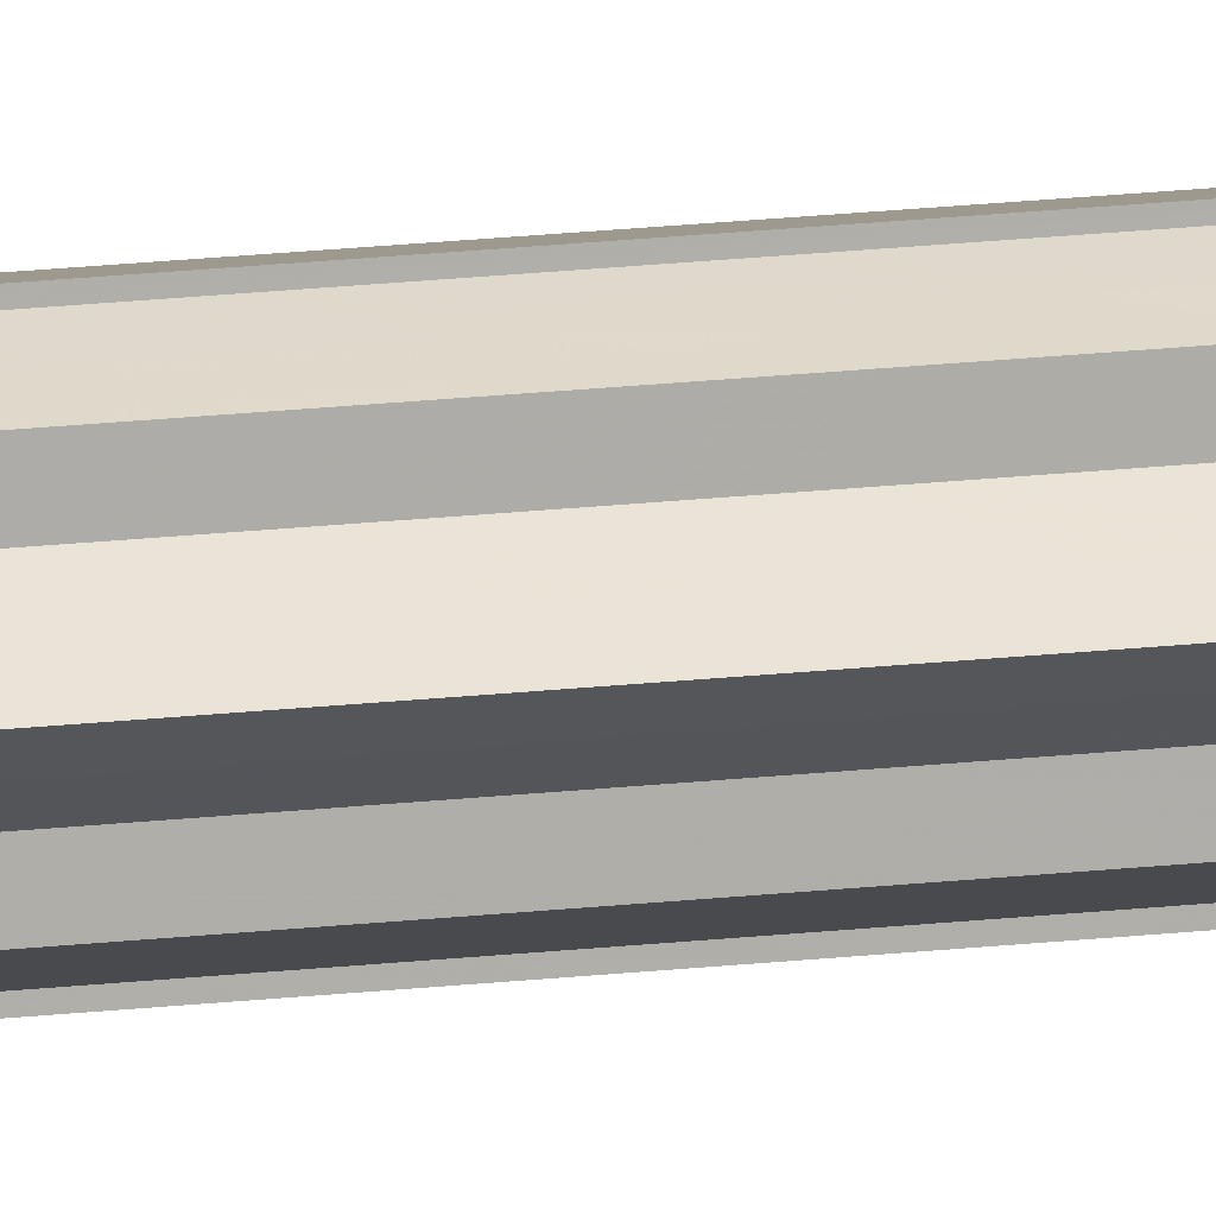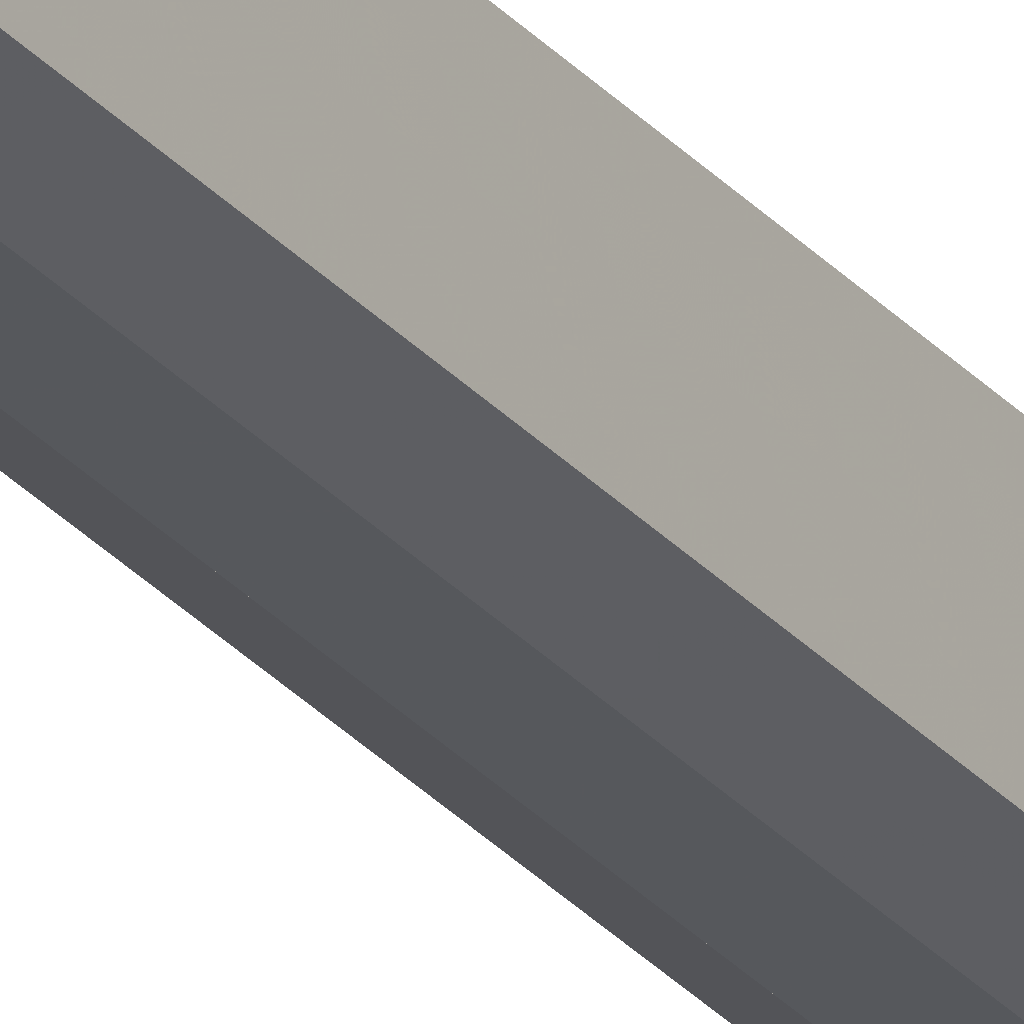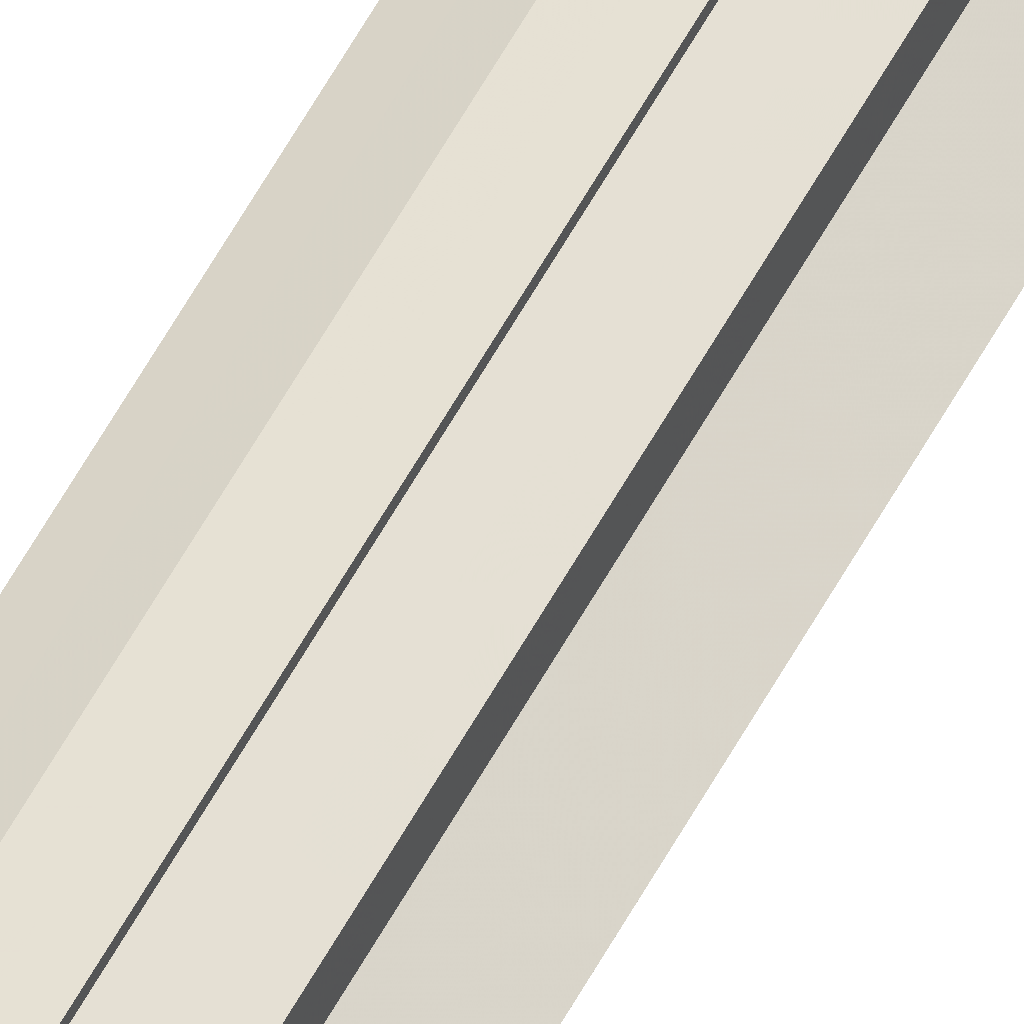
<metadata>
{"format":"obj","ext":"obj","renderer":"f3d","projection":"perspective","resolution":1024,"background":"white","views":[{"elev":10.6,"azim":68.8,"up":"+Z"},{"elev":-25.6,"azim":-150.5,"up":"+Z"},{"elev":49.5,"azim":25.7,"up":"+Z"}]}
</metadata>
<code>
o 816
v 2159 1861 14.08
v 2159 1861 14.08
v 2159 1859 14.08
v 2159 1861 14.07
v 2159 1859 14.08
v 2159 1861 14.09
v 2159 1859 14.09
v 2159 1861 14.06
v 2159 1859 14.07
v 2159 1861 14.06
v 2159 1859 14.06
v 2159 1861 14.1
v 2159 1859 14.1
v 2159 1861 14.1
v 2159 1859 14.1
v 2159 1861 14.1
v 2159 1859 14.1
v 2159 1861 14.1
v 2159 1859 14.1
v 2159 1861 14.1
v 2159 1859 14.1
v 2159 1861 14.09
v 2159 1859 14.09
v 2159 1861 14.08
v 2159 1859 14.08
v 2159 1861 14.08
v 2159 1859 14.08
v 2159 1861 14.07
v 2159 1859 14.07
v 2159 1861 14.06
v 2159 1859 14.06
v 2159 1861 14.06
v 2159 1859 14.06
v 2159 1861 14.08
v 2159 1861 14.06
v 2159 1861 14.07
v 2159 1861 14.08
v 2159 1861 14.08
v 2159 1861 14.09
v 2159 1861 14.1
v 2159 1861 14.1
v 2159 1861 14.1
v 2159 1859 14.1
v 2159 1859 14.1
v 2159 1861 14.1
v 2159 1861 14.1
v 2159 1859 14.1
v 2159 1859 14.1
v 2159 1859 14.09
v 2159 1861 14.1
v 2159 1859 14.08
v 2159 1861 14.09
v 2159 1861 14.08
v 2159 1861 14.09
v 2159 1861 14.1
v 2159 1859 14.09
v 2159 1861 14.1
v 2159 1859 14.1
v 2159 1859 14.08
v 2159 1859 14.1
v 2159 1859 14.1
v 2159 1859 14.09
v 2159 1859 14.08
v 2159 1859 14.08
v 2159 1859 14.07
v 2159 1859 14.06
v 2159 1859 14.06
v 2159 1859 14.1
v 2159 1859 14.1
v 2159 1859 14.09
v 2159 1859 14.08
v 2159 1859 14.08
v 2159 1859 14.07
v 2159 1859 14.06
v 2159 1861 14.06
v 2159 1861 14.06
v 2159 1859 14.06
v 2159 1859 14.06
v 2159 1859 14.06
v 2159 1861 14.06
v 2159 1861 14.07
v 2159 1861 14.08
v 2159 1859 14.07
v 2159 1861 14.08
v 2159 1859 14.08
v 2159 1859 14.06
v 2159 1861 14.07
v 2159 1859 14.07
v 2159 1861 14.08
v 2159 1859 14.08
v 2159 1861 14.08
v 2159 1859 14.08
v 2159 1861 14.09
v 2159 1861 14.1
v 2159 1861 14.1
v 2159 1861 14.08
v 2159 1861 14.07
v 2159 1861 14.06
f 1 2 3
f 2 4 5
f 6 1 7
f 4 8 9
f 8 10 11
f 12 6 13
f 14 12 15
f 16 14 17
f 17 18 19
f 19 20 21
f 21 22 23
f 23 24 25
f 25 26 27
f 27 28 29
f 29 30 31
f 31 32 33
f 34 32 35
f 34 35 36
f 34 36 37
f 34 37 38
f 34 38 39
f 34 39 40
f 34 40 41
f 34 41 42
f 43 42 44
f 45 46 43
f 47 45 48
f 49 50 47
f 51 52 49
f 53 54 51
f 54 55 56
f 55 57 58
f 59 44 60
f 59 60 61
f 59 61 62
f 59 62 63
f 59 63 64
f 59 64 65
f 59 65 66
f 59 66 67
f 59 68 69
f 59 70 68
f 59 71 70
f 59 72 71
f 59 73 72
f 59 74 73
f 75 76 77
f 78 76 79
f 80 81 79
f 81 82 83
f 82 84 85
f 86 87 88
f 88 89 90
f 90 91 92
f 34 93 91
f 34 94 93
f 34 95 94
f 34 91 96
f 34 96 97
f 34 97 98

</code>
